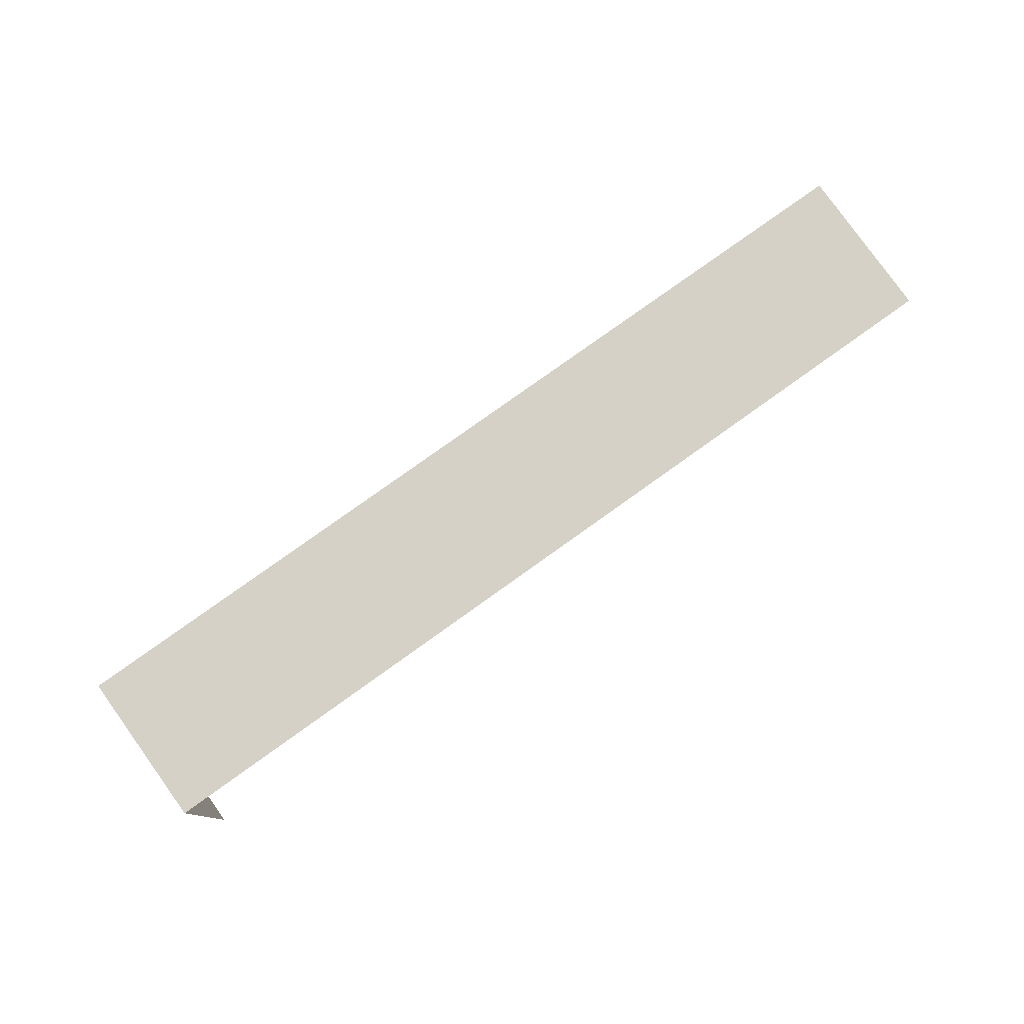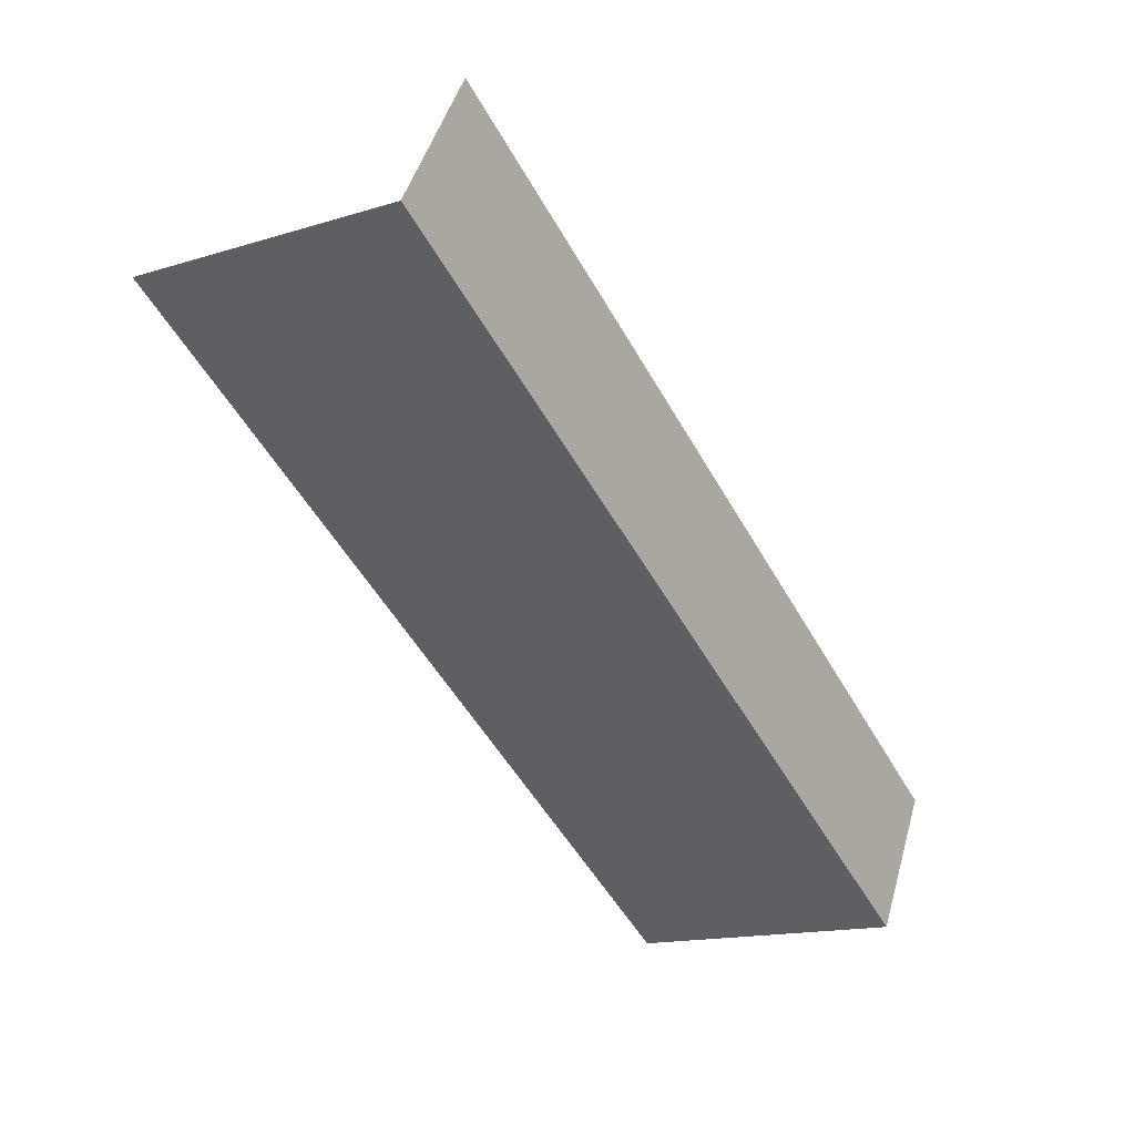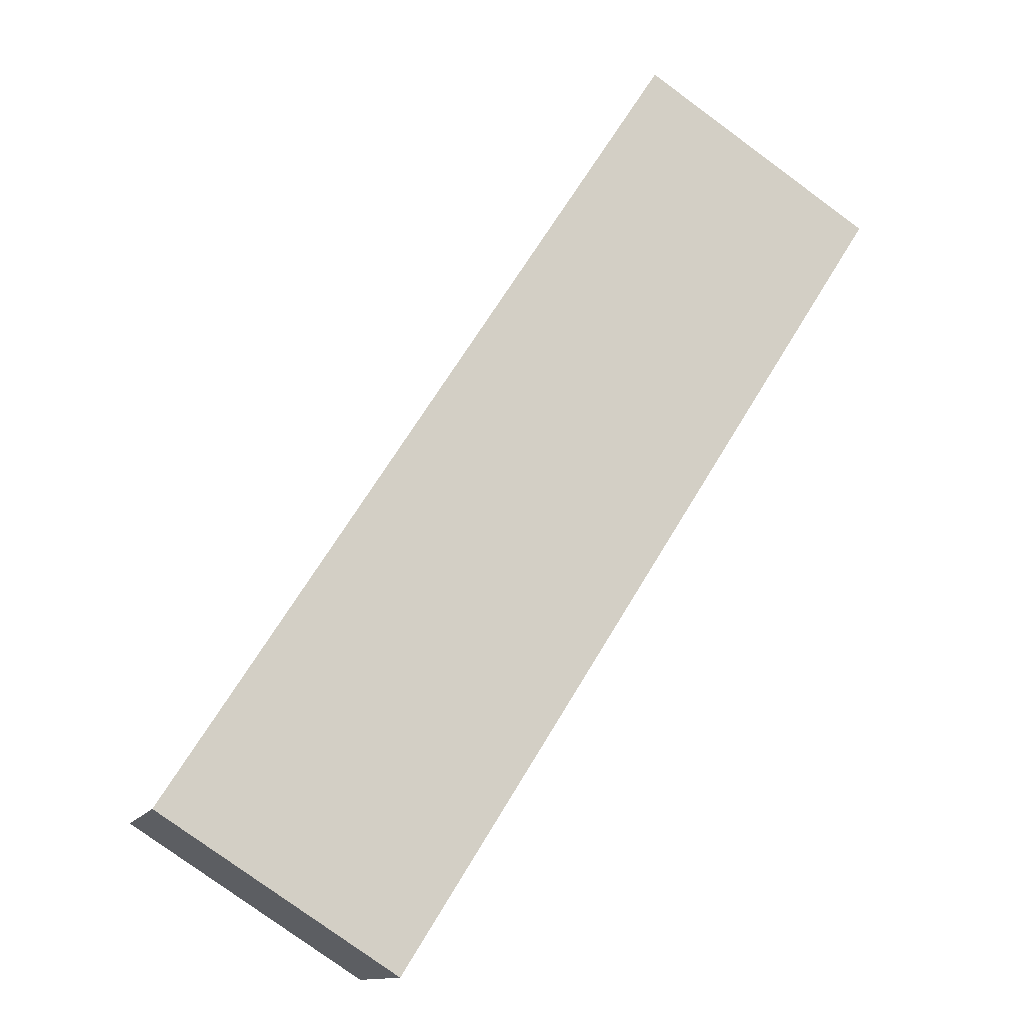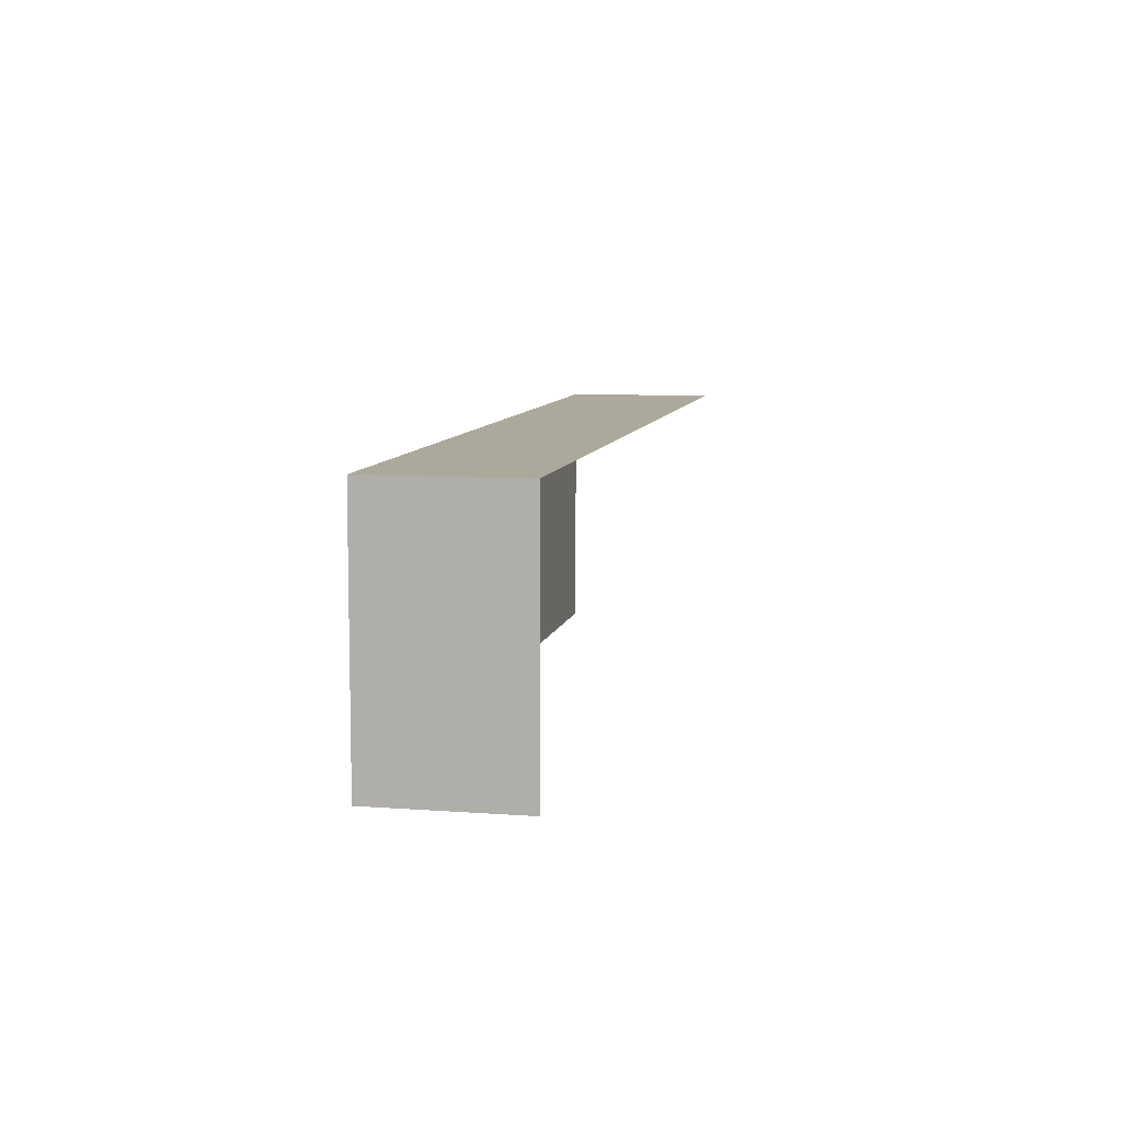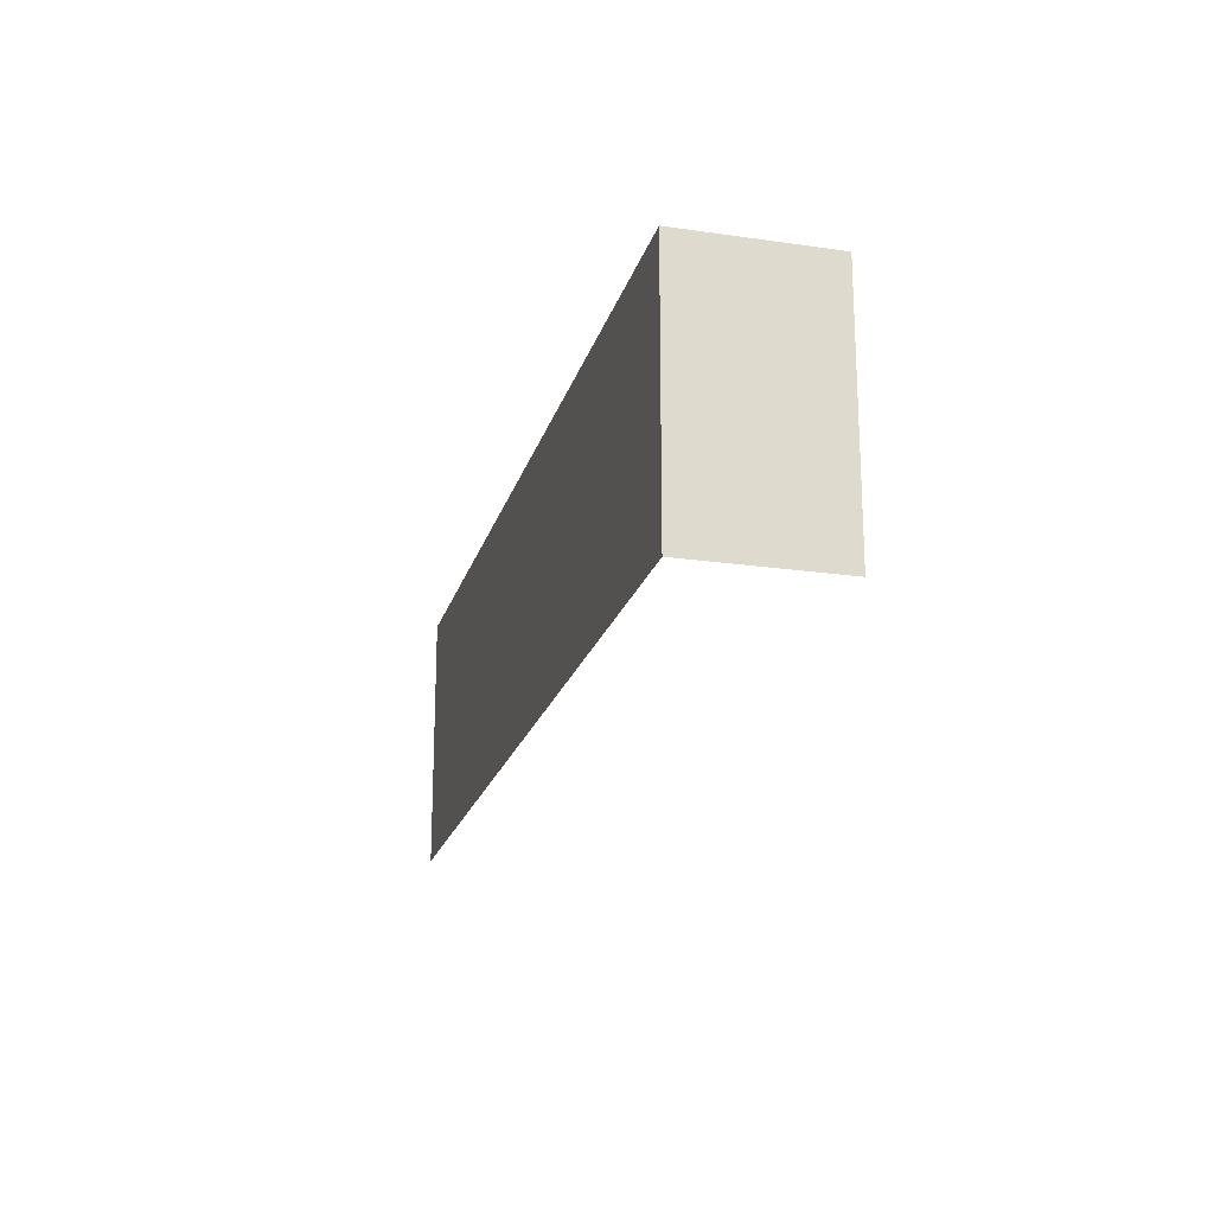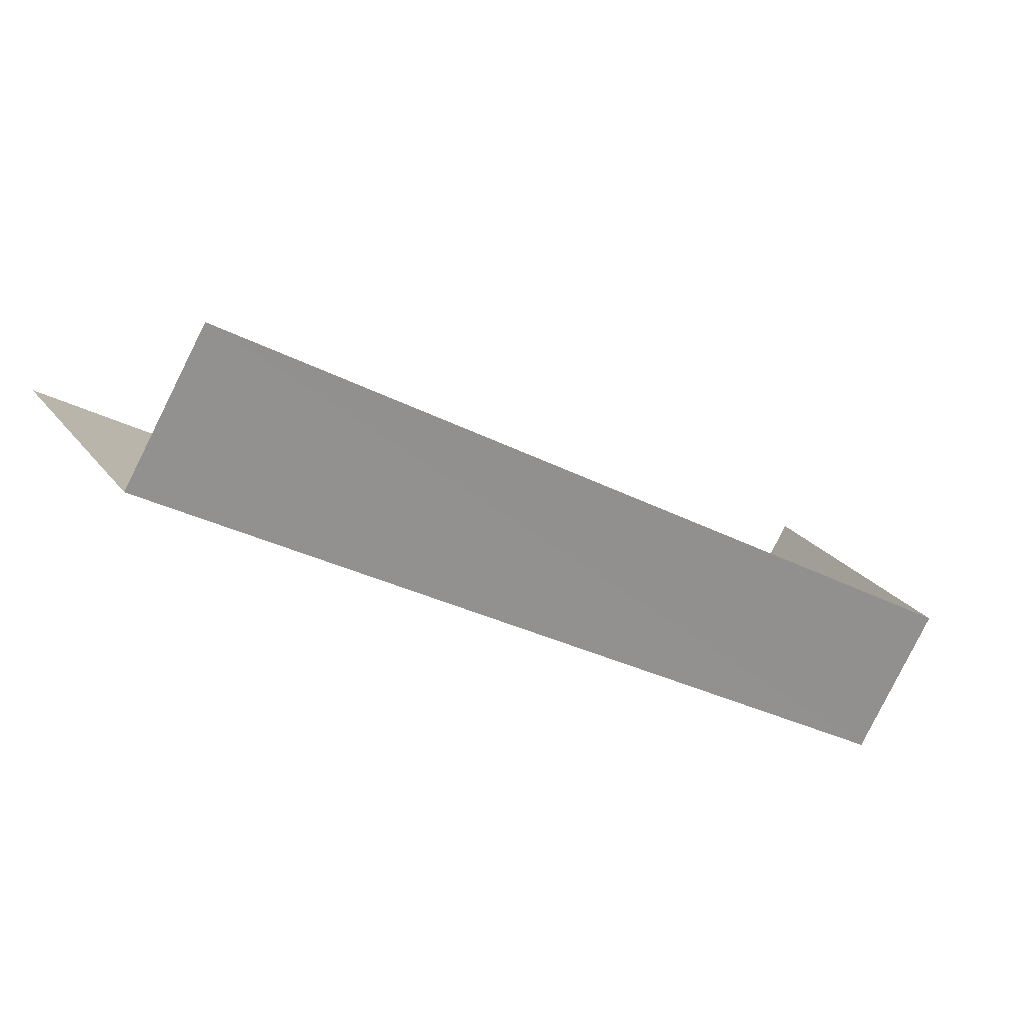
<metadata>
{"format":"obj","ext":"obj","renderer":"f3d","projection":"perspective","resolution":1024,"background":"white","views":[{"elev":79.3,"azim":114.2,"up":"+Z"},{"elev":-15.4,"azim":-56.9,"up":"+Y"},{"elev":-78.6,"azim":-126.1,"up":"+Y"},{"elev":8.6,"azim":71.6,"up":"+Z"},{"elev":-20.5,"azim":45.4,"up":"+Z"},{"elev":24.2,"azim":-27.7,"up":"+Y"}]}
</metadata>
<code>
v -2.24e+05 -1.277e+05 15.68
v -2.24e+05 -1.277e+05 15.68
v -2.24e+05 -1.277e+05 15.68
v -2.24e+05 -1.277e+05 15.68
v -2.24e+05 -1.277e+05 18.42
v -2.24e+05 -1.277e+05 18.42
v -2.24e+05 -1.277e+05 18.42
v -2.24e+05 -1.277e+05 18.42
f 1 2 3
f 1 4 2
f 8 4 1
f 6 8 1
f 7 1 3
f 7 6 1
f 5 6 7
f 5 8 6
f 8 2 4
f 8 5 2
f 5 3 2
f 5 7 3

</code>
